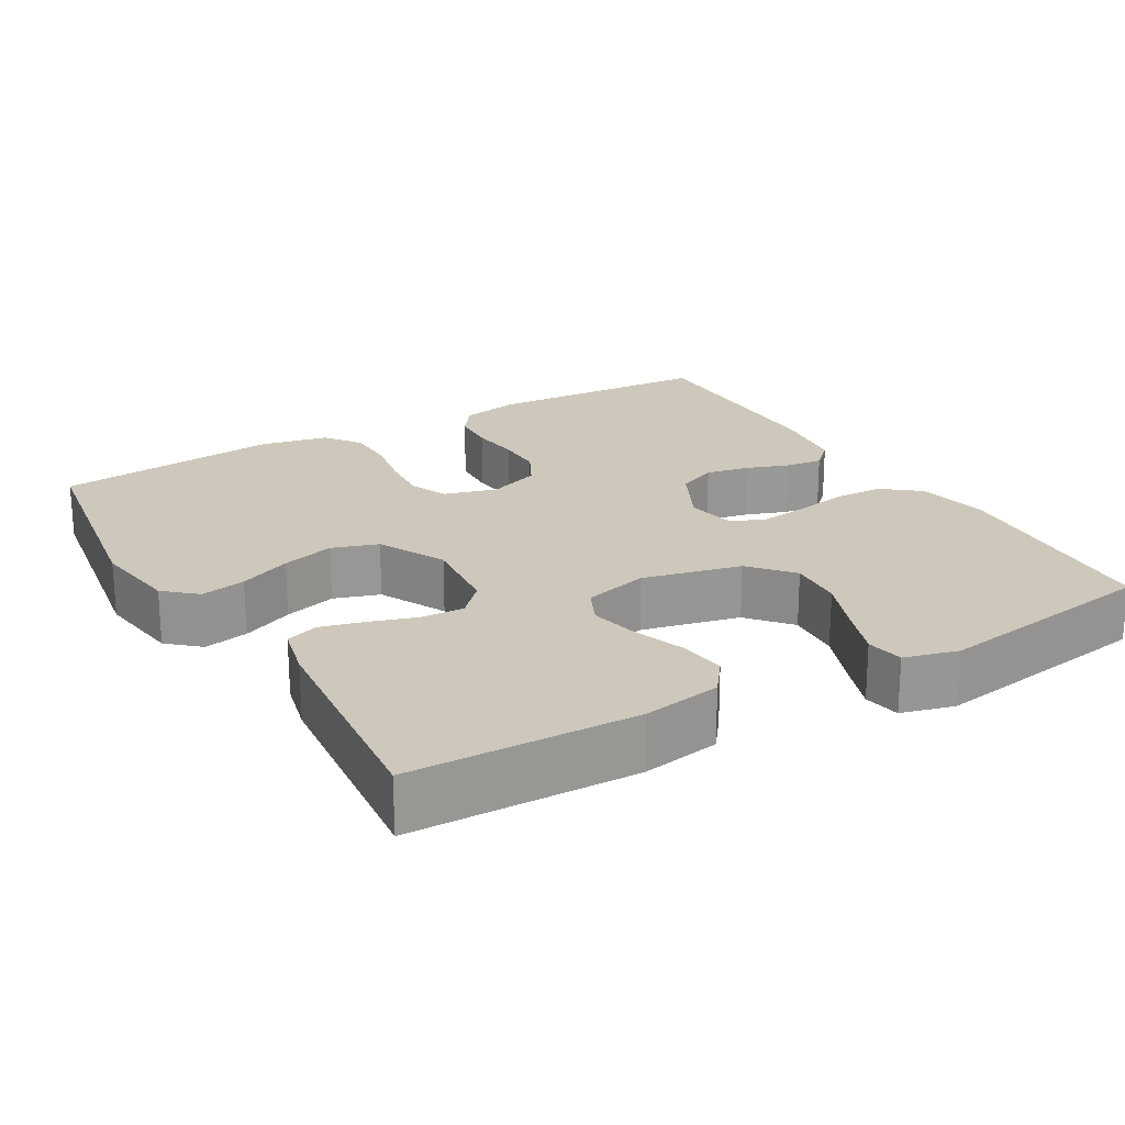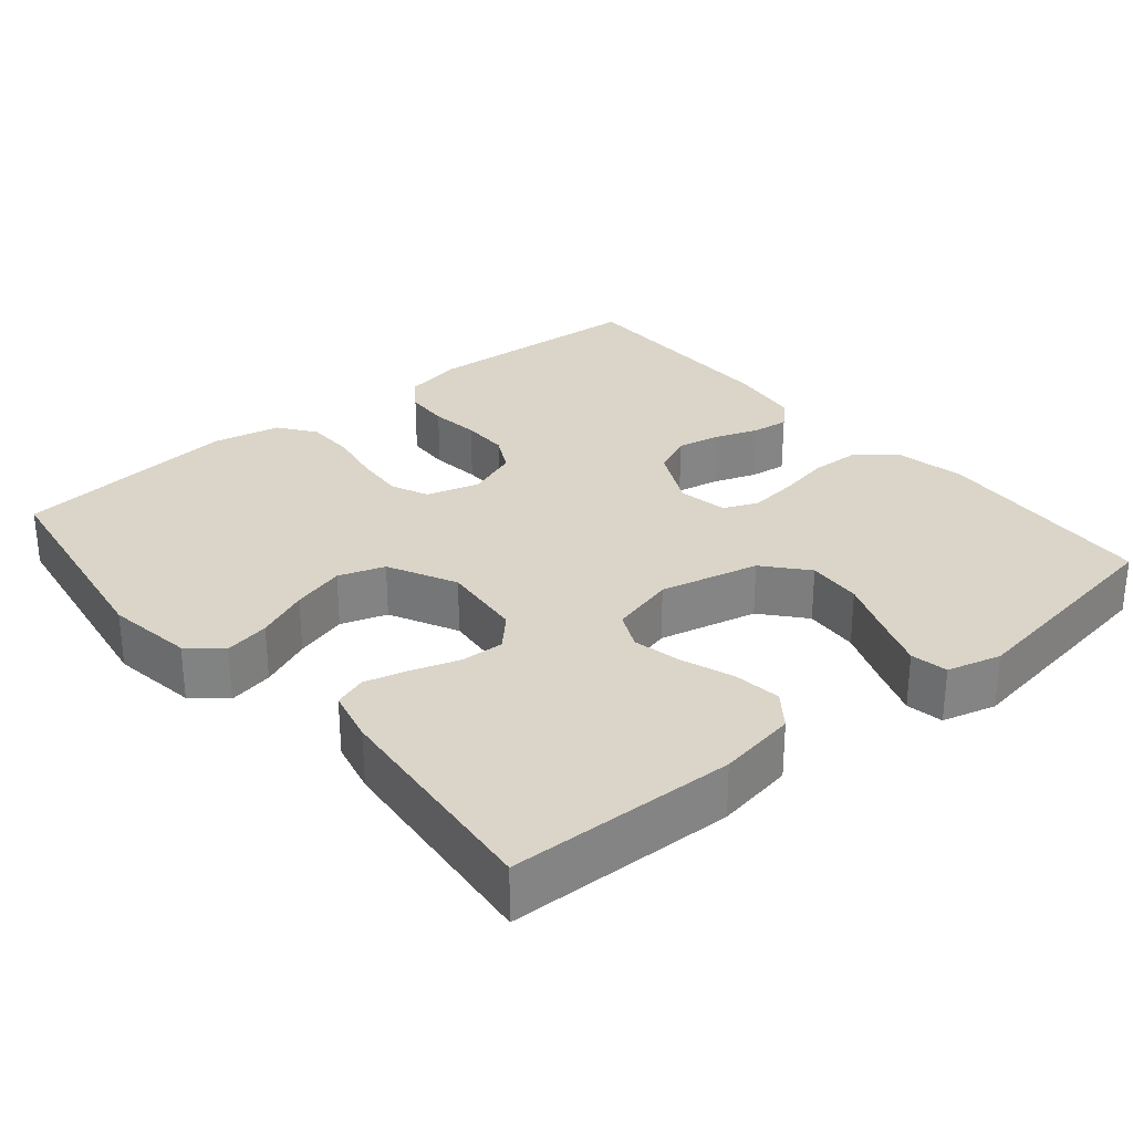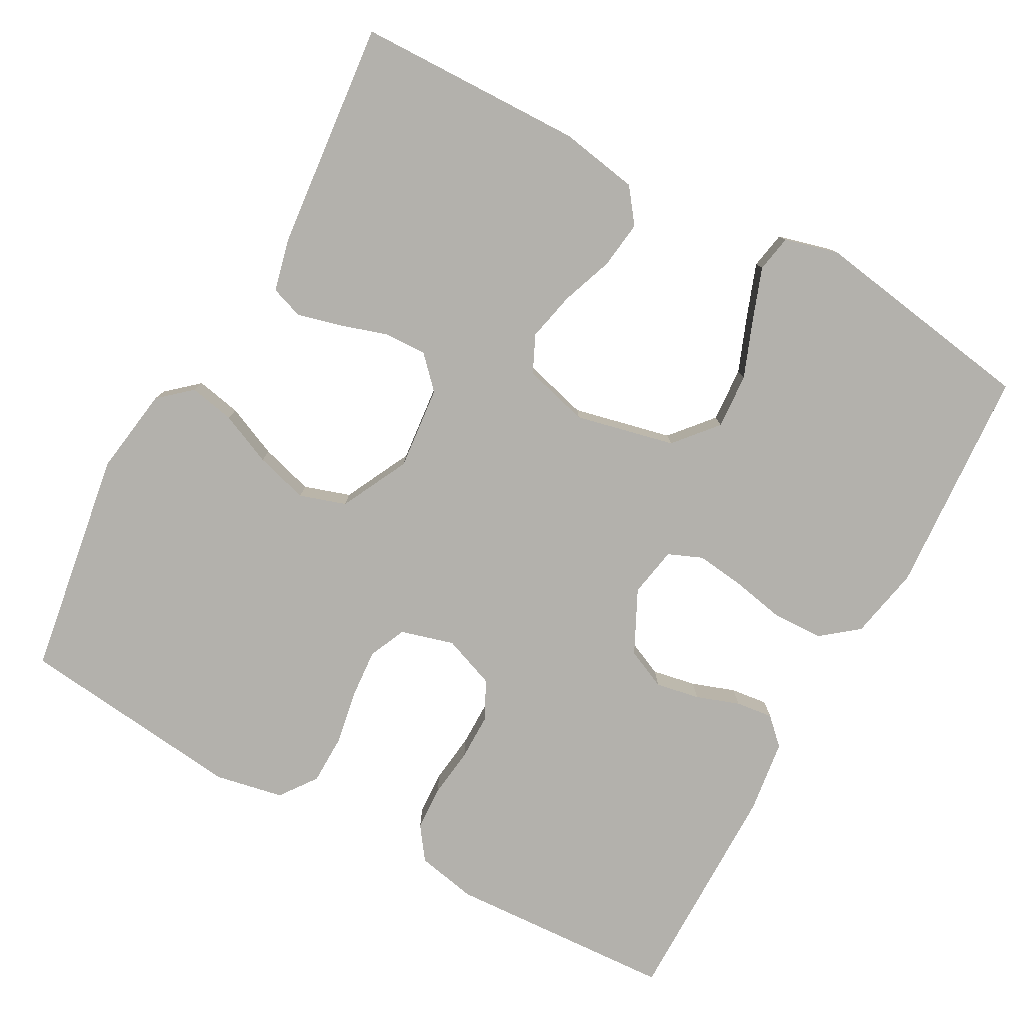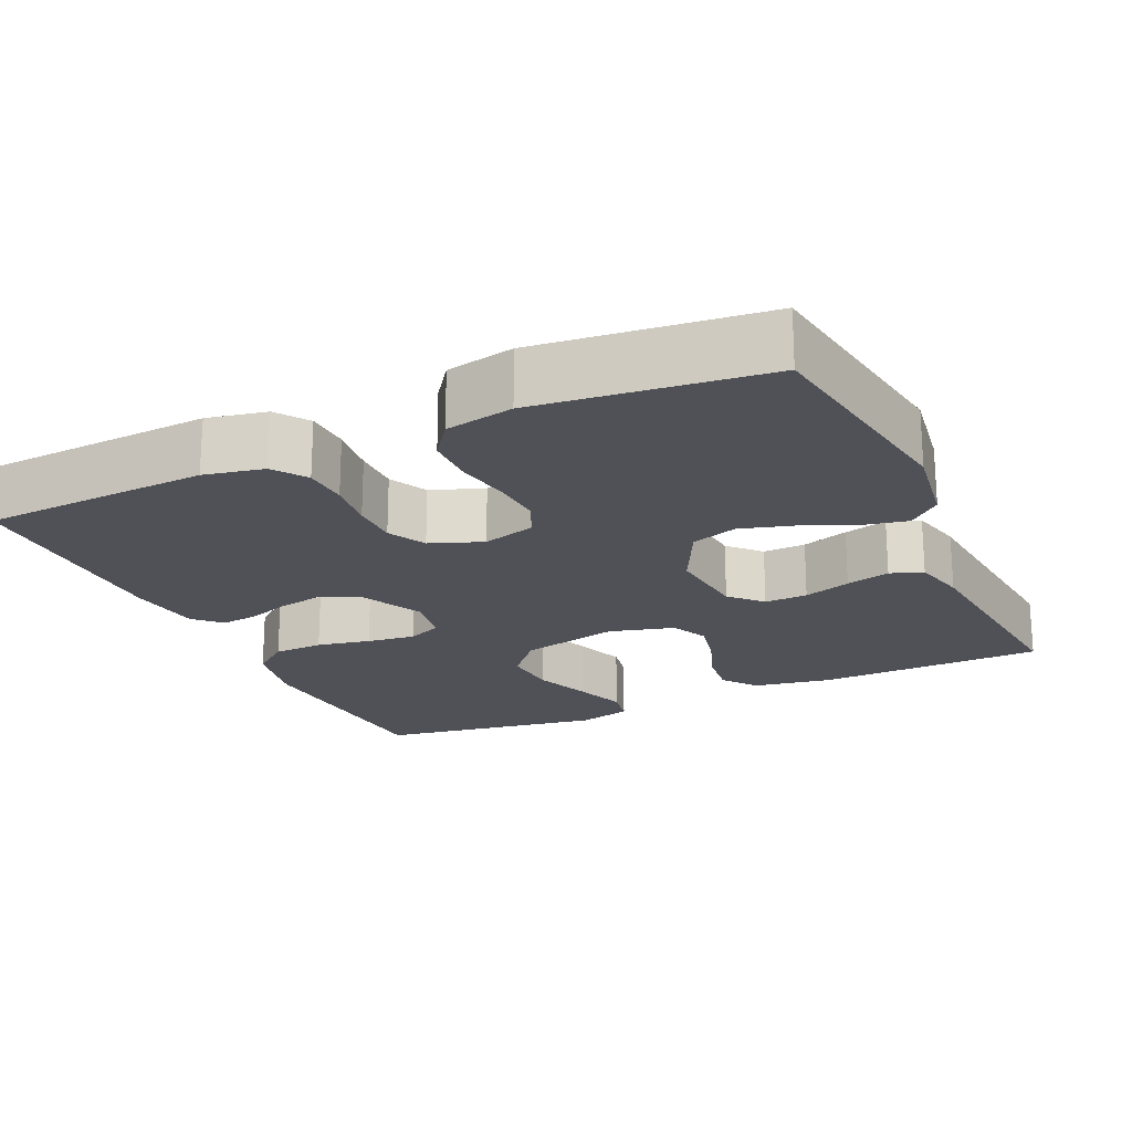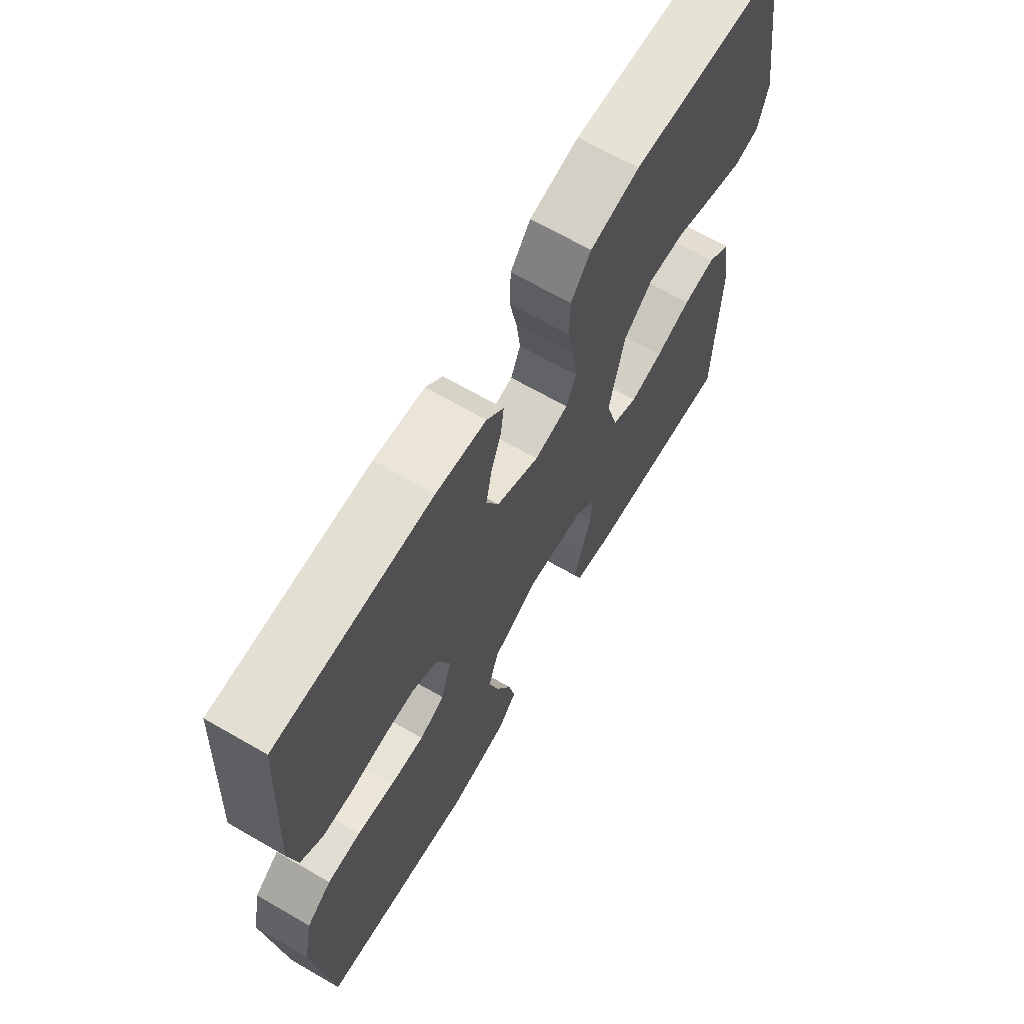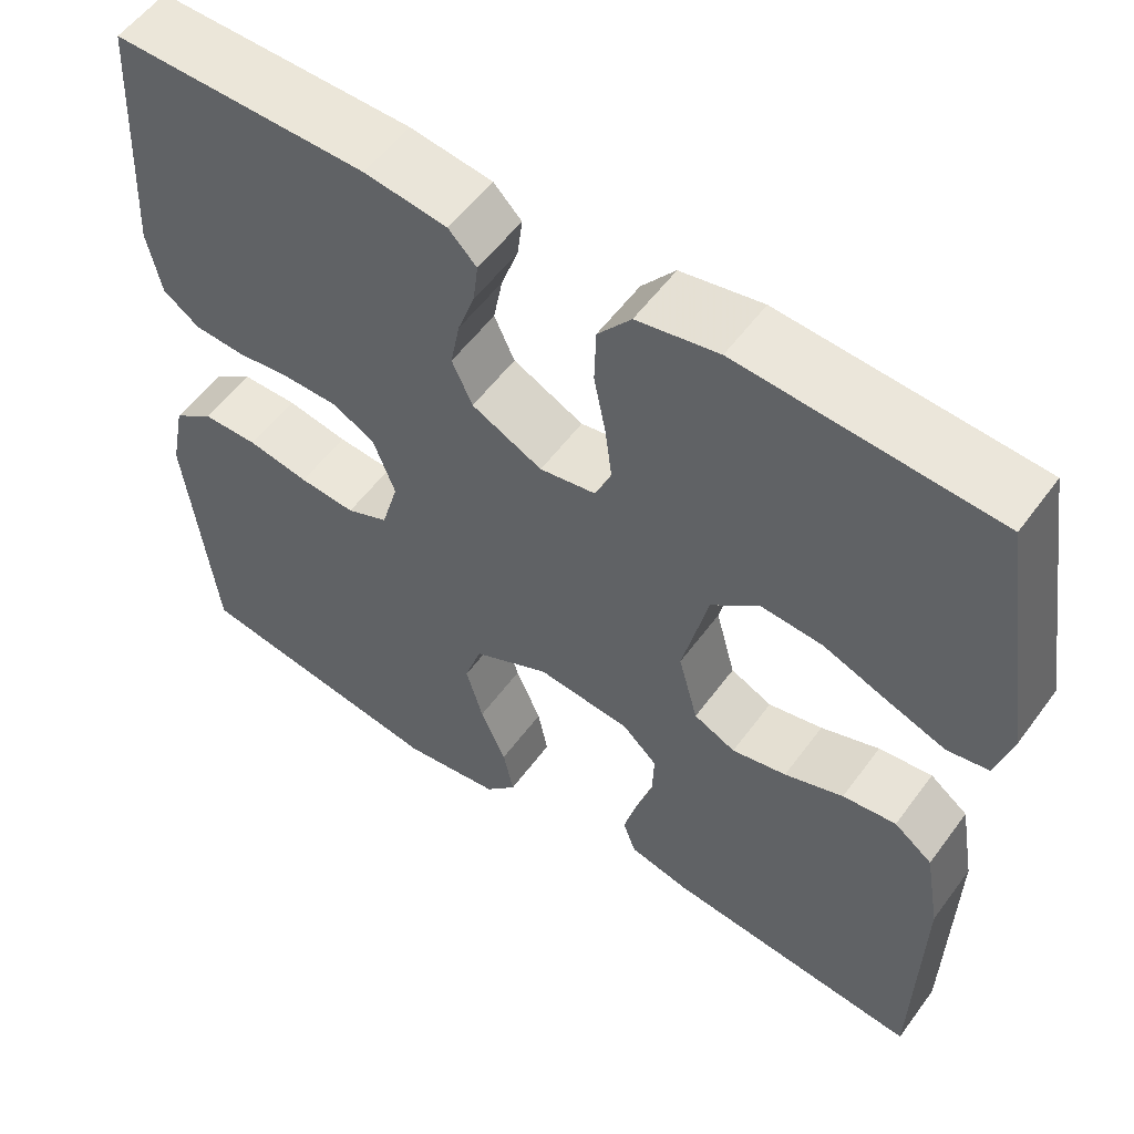
<metadata>
{"format":"obj","ext":"obj","renderer":"f3d","projection":"perspective","resolution":1024,"background":"white","views":[{"elev":21.8,"azim":-120.2,"up":"+Y"},{"elev":29.2,"azim":-129.8,"up":"+Y"},{"elev":-79.0,"azim":-118.8,"up":"+Y"},{"elev":-20.4,"azim":114.6,"up":"+Y"},{"elev":67.2,"azim":120.0,"up":"+Z"},{"elev":55.6,"azim":-144.3,"up":"+Z"}]}
</metadata>
<code>
v 0.5 0.07 -0.5
v 0.2 0.07 -0.547
v 0.085 0.07 -0.53
v 0.048 0.07 -0.488
v 0.06 0.07 -0.428
v 0.09 0.07 -0.359
v 0.11 0.07 -0.289
v 0.09 0.07 -0.228
v 0 0.07 -0.183
v -0.11 0.07 -0.194
v -0.151 0.07 -0.233
v -0.149 0.07 -0.29
v -0.129 0.07 -0.352
v -0.114 0.07 -0.41
v -0.129 0.07 -0.453
v -0.2 0.07 -0.47
v -0.5 0.07 -0.5
v -0.507 0.07 -0.2
v -0.489 0.07 -0.096
v -0.444 0.07 -0.062
v -0.381 0.07 -0.07
v -0.312 0.07 -0.095
v -0.248 0.07 -0.109
v -0.199 0.07 -0.086
v -0.176 0.07 0
v -0.206 0.07 0.131
v -0.262 0.07 0.179
v -0.335 0.07 0.174
v -0.41 0.07 0.145
v -0.479 0.07 0.12
v -0.528 0.07 0.129
v -0.547 0.07 0.2
v -0.5 0.07 0.5
v -0.2 0.07 0.52
v -0.104 0.07 0.501
v -0.065 0.07 0.452
v -0.063 0.07 0.386
v -0.077 0.07 0.315
v -0.085 0.07 0.251
v -0.066 0.07 0.206
v 0 0.07 0.194
v 0.083 0.07 0.235
v 0.107 0.07 0.288
v 0.096 0.07 0.346
v 0.076 0.07 0.403
v 0.07 0.07 0.452
v 0.103 0.07 0.486
v 0.2 0.07 0.499
v 0.5 0.07 0.5
v 0.517 0.07 0.2
v 0.501 0.07 0.121
v 0.458 0.07 0.09
v 0.399 0.07 0.087
v 0.333 0.07 0.095
v 0.271 0.07 0.095
v 0.221 0.07 0.069
v 0.195 0.07 0
v 0.215 0.07 -0.07
v 0.264 0.07 -0.092
v 0.33 0.07 -0.087
v 0.402 0.07 -0.074
v 0.467 0.07 -0.075
v 0.515 0.07 -0.11
v 0.533 0.07 -0.2
v 0.5 0 -0.5
v 0.2 0 -0.547
v 0.085 0 -0.53
v 0.048 0 -0.488
v 0.06 0 -0.428
v 0.09 0 -0.359
v 0.11 0 -0.289
v 0.09 0 -0.228
v 0 0 -0.183
v -0.11 0 -0.194
v -0.151 0 -0.233
v -0.149 0 -0.29
v -0.129 0 -0.352
v -0.114 0 -0.41
v -0.129 0 -0.453
v -0.2 0 -0.47
v -0.5 0 -0.5
v -0.507 0 -0.2
v -0.489 0 -0.096
v -0.444 0 -0.062
v -0.381 0 -0.07
v -0.312 0 -0.095
v -0.248 0 -0.109
v -0.199 0 -0.086
v -0.176 0 0
v -0.206 0 0.131
v -0.262 0 0.179
v -0.335 0 0.174
v -0.41 0 0.145
v -0.479 0 0.12
v -0.528 0 0.129
v -0.547 0 0.2
v -0.5 0 0.5
v -0.2 0 0.52
v -0.104 0 0.501
v -0.065 0 0.452
v -0.063 0 0.386
v -0.077 0 0.315
v -0.085 0 0.251
v -0.066 0 0.206
v 0 0 0.194
v 0.083 0 0.235
v 0.107 0 0.288
v 0.096 0 0.346
v 0.076 0 0.403
v 0.07 0 0.452
v 0.103 0 0.486
v 0.2 0 0.499
v 0.5 0 0.5
v 0.517 0 0.2
v 0.501 0 0.121
v 0.458 0 0.09
v 0.399 0 0.087
v 0.333 0 0.095
v 0.271 0 0.095
v 0.221 0 0.069
v 0.195 0 0
v 0.215 0 -0.07
v 0.264 0 -0.092
v 0.33 0 -0.087
v 0.402 0 -0.074
v 0.467 0 -0.075
v 0.515 0 -0.11
v 0.533 0 -0.2
f 60 61 62 63
f 59 60 63 64
f 51 52 53 54
f 51 54 55
f 50 51 55
f 49 50 55
f 48 49 55 56
f 44 45 46 47
f 43 44 47 48
f 35 36 37 38
f 35 38 39
f 34 35 39
f 33 34 39 40
f 28 29 30 31
f 28 31 32 33
f 19 20 21 22
f 19 22 23
f 18 19 23
f 17 18 23
f 16 17 23 24
f 12 13 14 15
f 12 15 16 24
f 3 4 5 6
f 3 6 7
f 2 3 7
f 59 64 1 2
f 58 59 2 7
f 57 58 7 8
f 43 48 56 57
f 42 43 57 8
f 41 42 8 9
f 40 41 9 10
f 27 28 33 40
f 26 27 40
f 25 26 40 10
f 11 12 24 25
f 10 11 25
f 127 126 125 124
f 128 127 124 123
f 118 117 116 115
f 119 118 115
f 119 115 114
f 119 114 113
f 120 119 113 112
f 111 110 109 108
f 112 111 108 107
f 102 101 100 99
f 103 102 99
f 103 99 98
f 104 103 98 97
f 95 94 93 92
f 97 96 95 92
f 86 85 84 83
f 87 86 83
f 87 83 82
f 87 82 81
f 88 87 81 80
f 79 78 77 76
f 88 80 79 76
f 70 69 68 67
f 71 70 67
f 71 67 66
f 66 65 128 123
f 71 66 123 122
f 72 71 122 121
f 121 120 112 107
f 72 121 107 106
f 73 72 106 105
f 74 73 105 104
f 104 97 92 91
f 104 91 90
f 74 104 90 89
f 89 88 76 75
f 89 75 74
f 1 65 66 2
f 2 66 67 3
f 3 67 68 4
f 4 68 69 5
f 5 69 70 6
f 6 70 71 7
f 7 71 72 8
f 8 72 73 9
f 9 73 74 10
f 10 74 75 11
f 11 75 76 12
f 12 76 77 13
f 13 77 78 14
f 14 78 79 15
f 15 79 80 16
f 16 80 81 17
f 17 81 82 18
f 18 82 83 19
f 19 83 84 20
f 20 84 85 21
f 21 85 86 22
f 22 86 87 23
f 23 87 88 24
f 24 88 89 25
f 25 89 90 26
f 26 90 91 27
f 27 91 92 28
f 28 92 93 29
f 29 93 94 30
f 30 94 95 31
f 31 95 96 32
f 32 96 97 33
f 33 97 98 34
f 34 98 99 35
f 35 99 100 36
f 36 100 101 37
f 37 101 102 38
f 38 102 103 39
f 39 103 104 40
f 40 104 105 41
f 41 105 106 42
f 42 106 107 43
f 43 107 108 44
f 44 108 109 45
f 45 109 110 46
f 46 110 111 47
f 47 111 112 48
f 48 112 113 49
f 49 113 114 50
f 50 114 115 51
f 51 115 116 52
f 52 116 117 53
f 53 117 118 54
f 54 118 119 55
f 55 119 120 56
f 56 120 121 57
f 57 121 122 58
f 58 122 123 59
f 59 123 124 60
f 60 124 125 61
f 61 125 126 62
f 62 126 127 63
f 63 127 128 64
f 64 128 65 1

</code>
